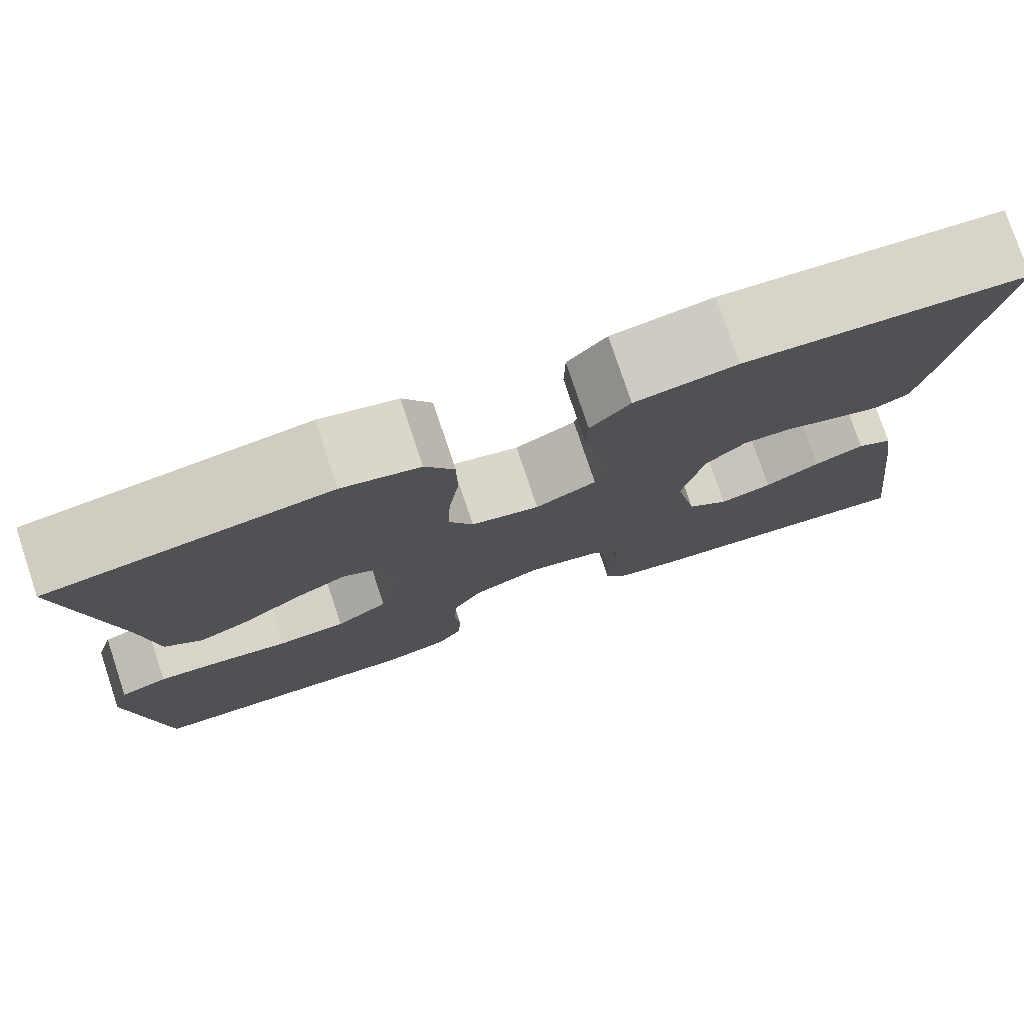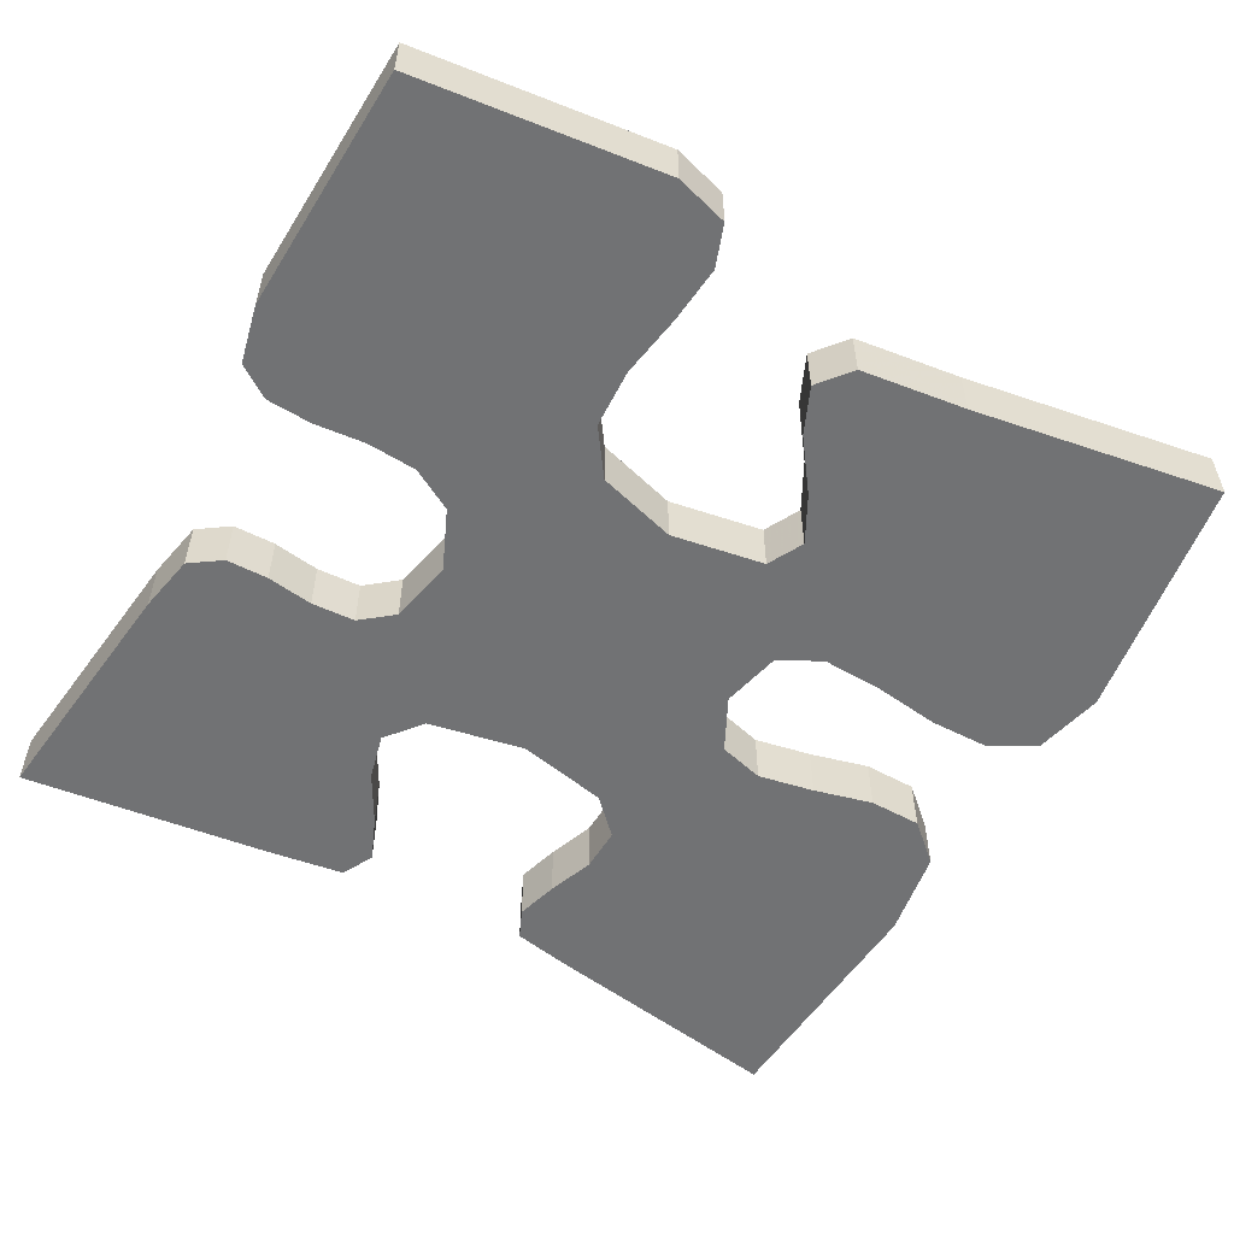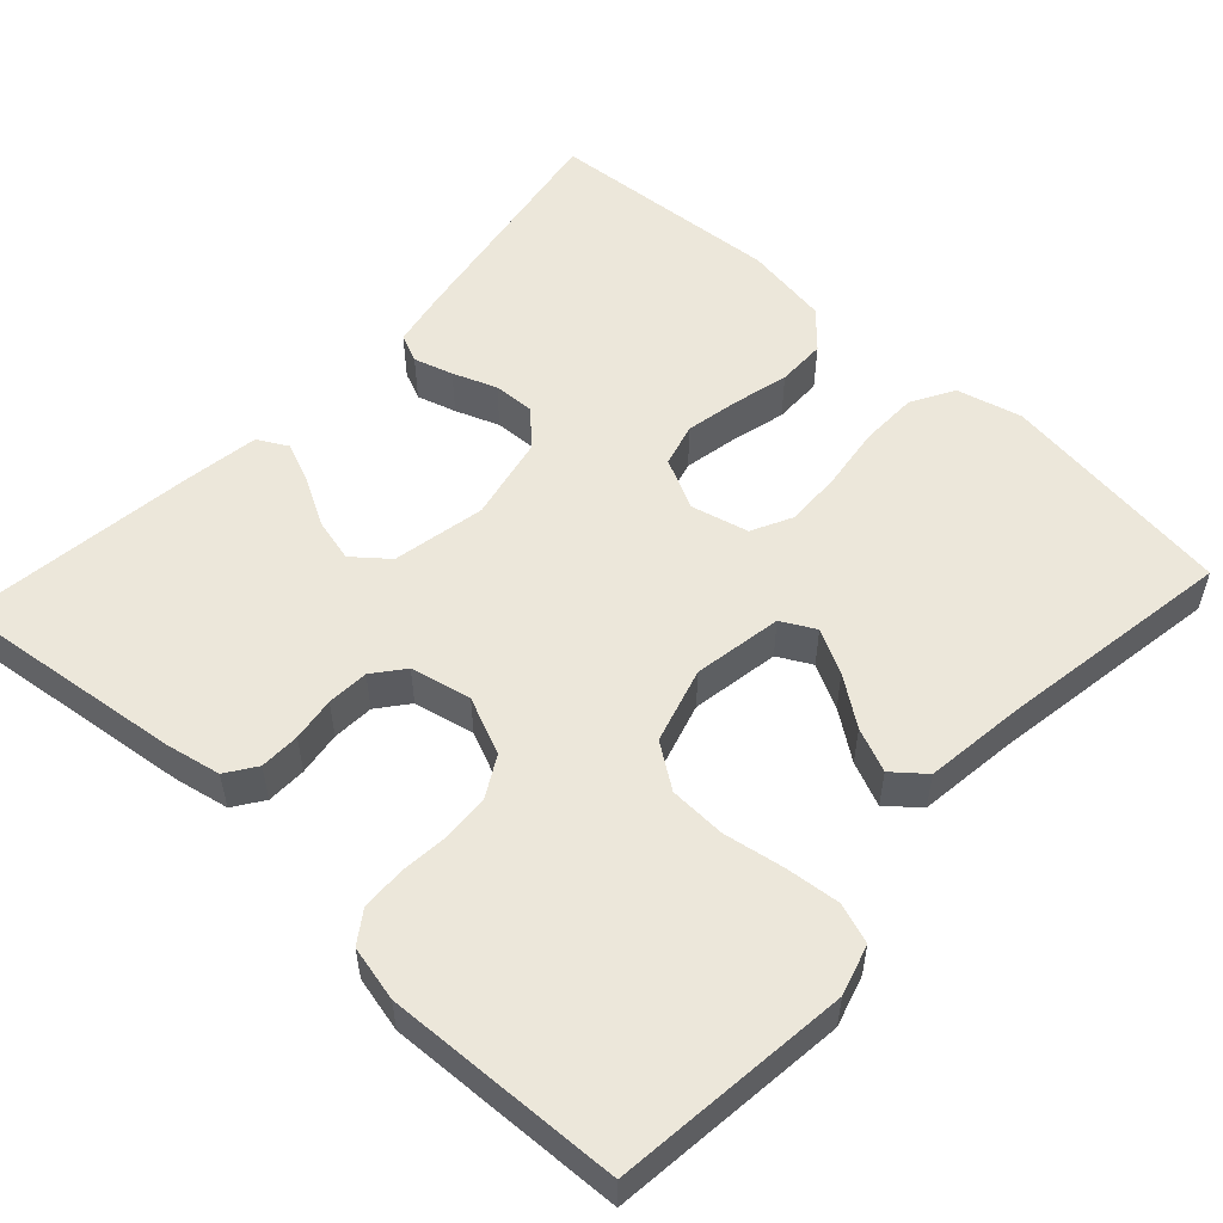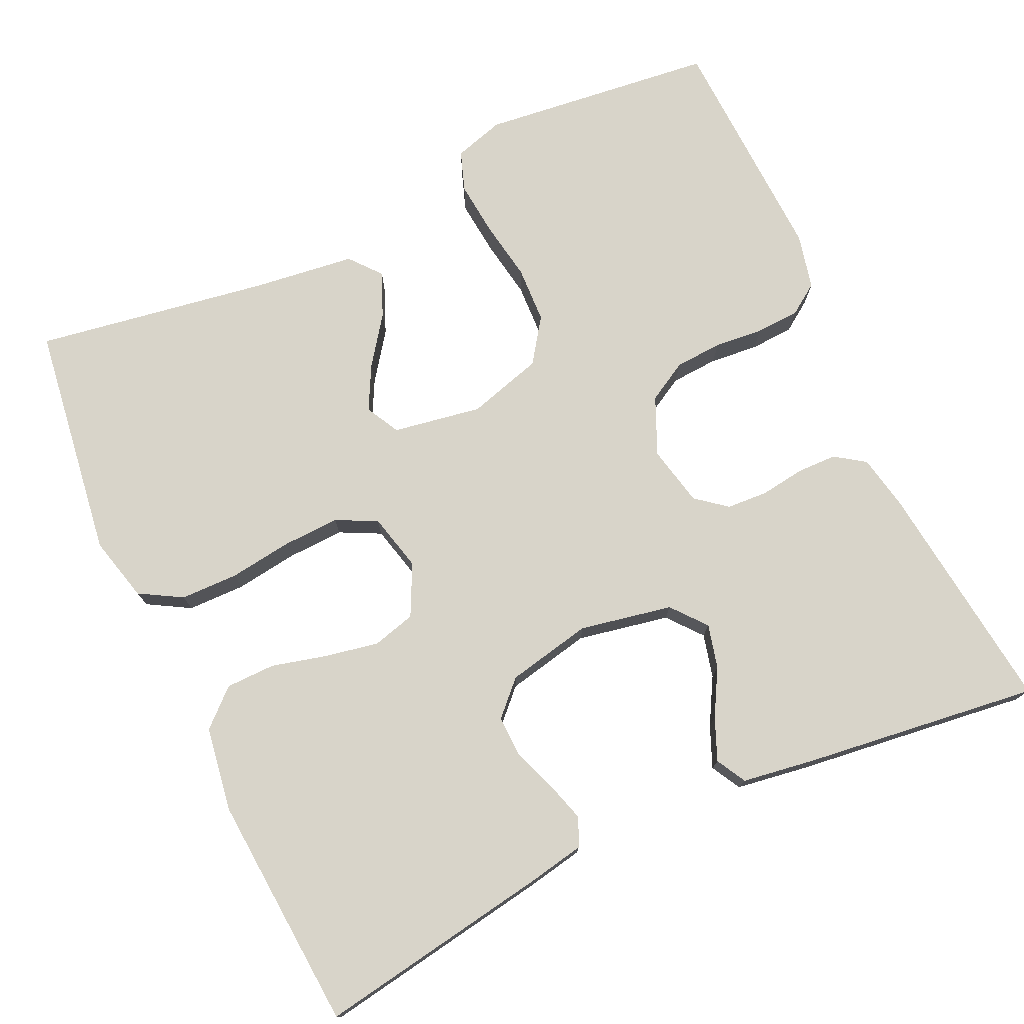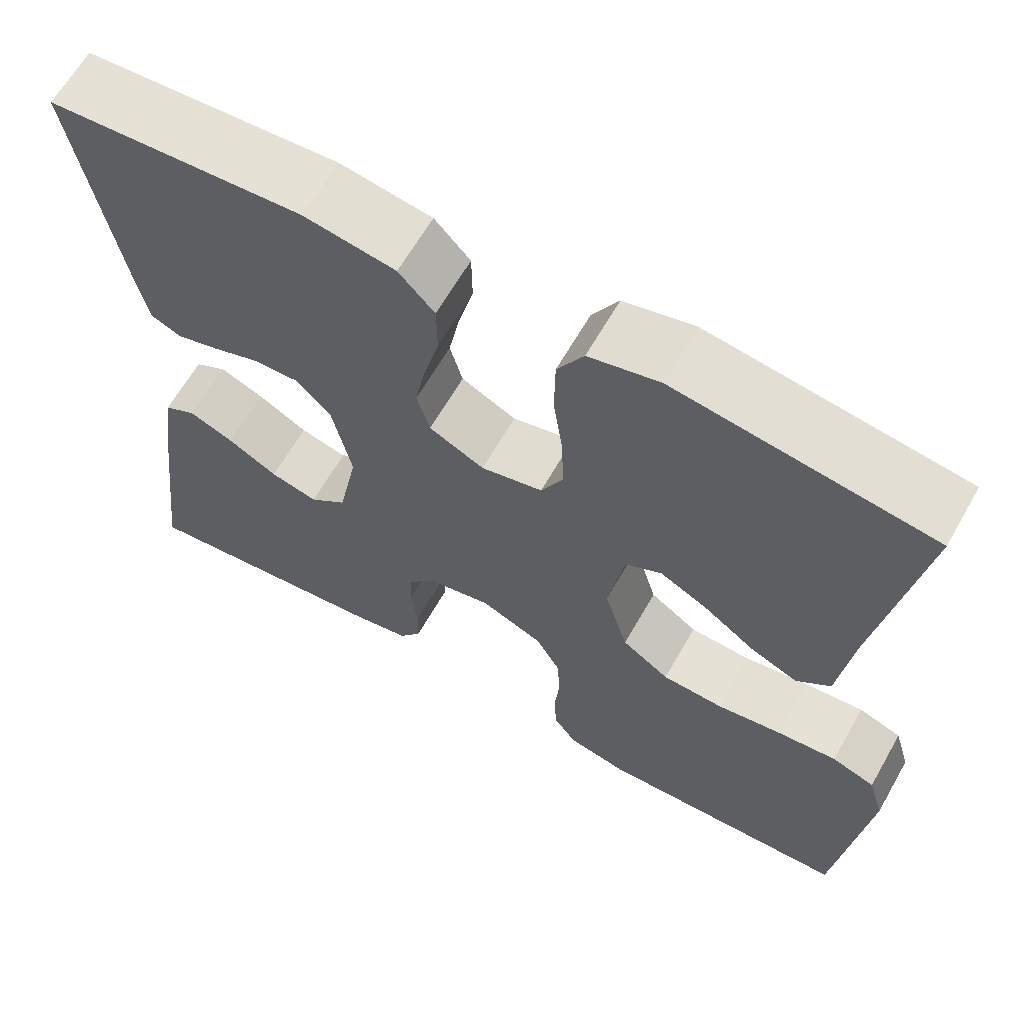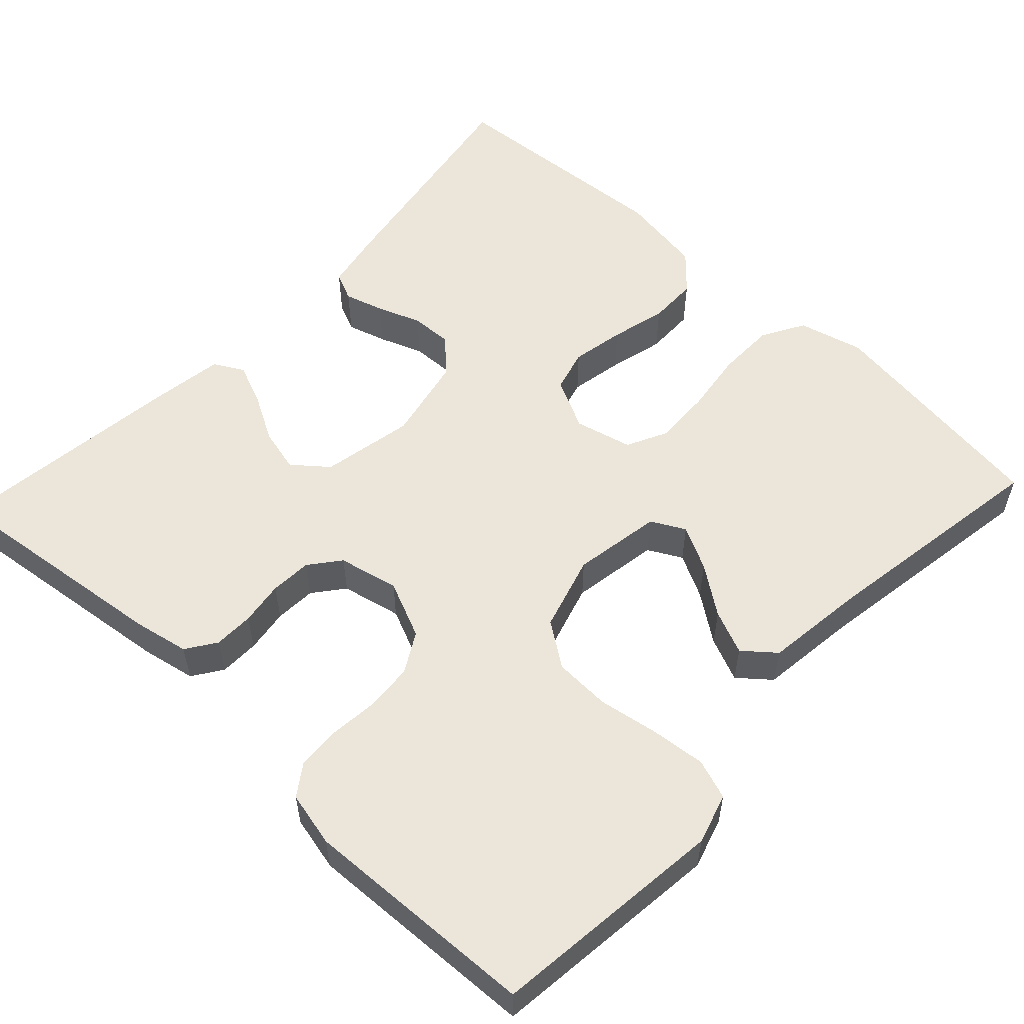
<metadata>
{"format":"obj","ext":"obj","renderer":"f3d","projection":"perspective","resolution":1024,"background":"white","views":[{"elev":77.9,"azim":-18.4,"up":"+Z"},{"elev":-55.5,"azim":-118.9,"up":"+Y"},{"elev":54.1,"azim":-137.3,"up":"+Y"},{"elev":75.6,"azim":65.2,"up":"+Y"},{"elev":64.2,"azim":-150.3,"up":"+Z"},{"elev":55.6,"azim":-136.9,"up":"+Y"}]}
</metadata>
<code>
v -0.5 0.07 0.5
v -0.2 0.07 0.542
v -0.117 0.07 0.521
v -0.086 0.07 0.467
v -0.085 0.07 0.393
v -0.096 0.07 0.313
v -0.099 0.07 0.24
v -0.073 0.07 0.188
v 0 0.07 0.17
v 0.065 0.07 0.202
v 0.08 0.07 0.257
v 0.067 0.07 0.325
v 0.049 0.07 0.396
v 0.05 0.07 0.459
v 0.092 0.07 0.505
v 0.2 0.07 0.522
v 0.5 0.07 0.5
v 0.45 0.07 0.2
v 0.436 0.07 0.128
v 0.4 0.07 0.112
v 0.35 0.07 0.127
v 0.294 0.07 0.148
v 0.241 0.07 0.15
v 0.199 0.07 0.109
v 0.176 0.07 0
v 0.199 0.07 -0.118
v 0.243 0.07 -0.154
v 0.299 0.07 -0.14
v 0.358 0.07 -0.107
v 0.411 0.07 -0.085
v 0.449 0.07 -0.106
v 0.463 0.07 -0.2
v 0.5 0.07 -0.5
v 0.2 0.07 -0.464
v 0.13 0.07 -0.45
v 0.104 0.07 -0.412
v 0.103 0.07 -0.361
v 0.111 0.07 -0.305
v 0.108 0.07 -0.252
v 0.077 0.07 -0.213
v 0 0.07 -0.196
v -0.073 0.07 -0.228
v -0.102 0.07 -0.279
v -0.106 0.07 -0.34
v -0.1 0.07 -0.402
v -0.103 0.07 -0.458
v -0.13 0.07 -0.497
v -0.2 0.07 -0.513
v -0.5 0.07 -0.5
v -0.534 0.07 -0.2
v -0.515 0.07 -0.136
v -0.464 0.07 -0.118
v -0.394 0.07 -0.125
v -0.317 0.07 -0.138
v -0.245 0.07 -0.135
v -0.189 0.07 -0.096
v -0.161 0.07 0
v -0.18 0.07 0.113
v -0.223 0.07 0.136
v -0.279 0.07 0.107
v -0.34 0.07 0.063
v -0.396 0.07 0.039
v -0.436 0.07 0.072
v -0.452 0.07 0.2
v -0.5 0 0.5
v -0.2 0 0.542
v -0.117 0 0.521
v -0.086 0 0.467
v -0.085 0 0.393
v -0.096 0 0.313
v -0.099 0 0.24
v -0.073 0 0.188
v 0 0 0.17
v 0.065 0 0.202
v 0.08 0 0.257
v 0.067 0 0.325
v 0.049 0 0.396
v 0.05 0 0.459
v 0.092 0 0.505
v 0.2 0 0.522
v 0.5 0 0.5
v 0.45 0 0.2
v 0.436 0 0.128
v 0.4 0 0.112
v 0.35 0 0.127
v 0.294 0 0.148
v 0.241 0 0.15
v 0.199 0 0.109
v 0.176 0 0
v 0.199 0 -0.118
v 0.243 0 -0.154
v 0.299 0 -0.14
v 0.358 0 -0.107
v 0.411 0 -0.085
v 0.449 0 -0.106
v 0.463 0 -0.2
v 0.5 0 -0.5
v 0.2 0 -0.464
v 0.13 0 -0.45
v 0.104 0 -0.412
v 0.103 0 -0.361
v 0.111 0 -0.305
v 0.108 0 -0.252
v 0.077 0 -0.213
v 0 0 -0.196
v -0.073 0 -0.228
v -0.102 0 -0.279
v -0.106 0 -0.34
v -0.1 0 -0.402
v -0.103 0 -0.458
v -0.13 0 -0.497
v -0.2 0 -0.513
v -0.5 0 -0.5
v -0.534 0 -0.2
v -0.515 0 -0.136
v -0.464 0 -0.118
v -0.394 0 -0.125
v -0.317 0 -0.138
v -0.245 0 -0.135
v -0.189 0 -0.096
v -0.161 0 0
v -0.18 0 0.113
v -0.223 0 0.136
v -0.279 0 0.107
v -0.34 0 0.063
v -0.396 0 0.039
v -0.436 0 0.072
v -0.452 0 0.2
f 61 62 63 64
f 60 61 64 1
f 59 60 1 2
f 58 59 2 3
f 57 58 3 4
f 51 52 53 54
f 49 50 51 54
f 49 54 55
f 48 49 55 56
f 44 45 46 47
f 43 44 47 48
f 35 36 37 38
f 35 38 39
f 34 35 39
f 33 34 39
f 32 33 39 40
f 28 29 30 31
f 27 28 31 32
f 19 20 21 22
f 17 18 19 22
f 17 22 23
f 16 17 23 24
f 12 13 14 15
f 11 12 15 16
f 10 11 16 24
f 57 4 5 6
f 57 6 7
f 43 48 56 57
f 42 43 57 7
f 41 42 7 8
f 27 32 40 41
f 26 27 41
f 25 26 41 8
f 9 10 24 25
f 8 9 25
f 128 127 126 125
f 65 128 125 124
f 66 65 124 123
f 67 66 123 122
f 68 67 122 121
f 118 117 116 115
f 118 115 114 113
f 119 118 113
f 120 119 113 112
f 111 110 109 108
f 112 111 108 107
f 102 101 100 99
f 103 102 99
f 103 99 98
f 103 98 97
f 104 103 97 96
f 95 94 93 92
f 96 95 92 91
f 86 85 84 83
f 86 83 82 81
f 87 86 81
f 88 87 81 80
f 79 78 77 76
f 80 79 76 75
f 88 80 75 74
f 70 69 68 121
f 71 70 121
f 121 120 112 107
f 71 121 107 106
f 72 71 106 105
f 105 104 96 91
f 105 91 90
f 72 105 90 89
f 89 88 74 73
f 89 73 72
f 1 65 66 2
f 2 66 67 3
f 3 67 68 4
f 4 68 69 5
f 5 69 70 6
f 6 70 71 7
f 7 71 72 8
f 8 72 73 9
f 9 73 74 10
f 10 74 75 11
f 11 75 76 12
f 12 76 77 13
f 13 77 78 14
f 14 78 79 15
f 15 79 80 16
f 16 80 81 17
f 17 81 82 18
f 18 82 83 19
f 19 83 84 20
f 20 84 85 21
f 21 85 86 22
f 22 86 87 23
f 23 87 88 24
f 24 88 89 25
f 25 89 90 26
f 26 90 91 27
f 27 91 92 28
f 28 92 93 29
f 29 93 94 30
f 30 94 95 31
f 31 95 96 32
f 32 96 97 33
f 33 97 98 34
f 34 98 99 35
f 35 99 100 36
f 36 100 101 37
f 37 101 102 38
f 38 102 103 39
f 39 103 104 40
f 40 104 105 41
f 41 105 106 42
f 42 106 107 43
f 43 107 108 44
f 44 108 109 45
f 45 109 110 46
f 46 110 111 47
f 47 111 112 48
f 48 112 113 49
f 49 113 114 50
f 50 114 115 51
f 51 115 116 52
f 52 116 117 53
f 53 117 118 54
f 54 118 119 55
f 55 119 120 56
f 56 120 121 57
f 57 121 122 58
f 58 122 123 59
f 59 123 124 60
f 60 124 125 61
f 61 125 126 62
f 62 126 127 63
f 63 127 128 64
f 64 128 65 1

</code>
